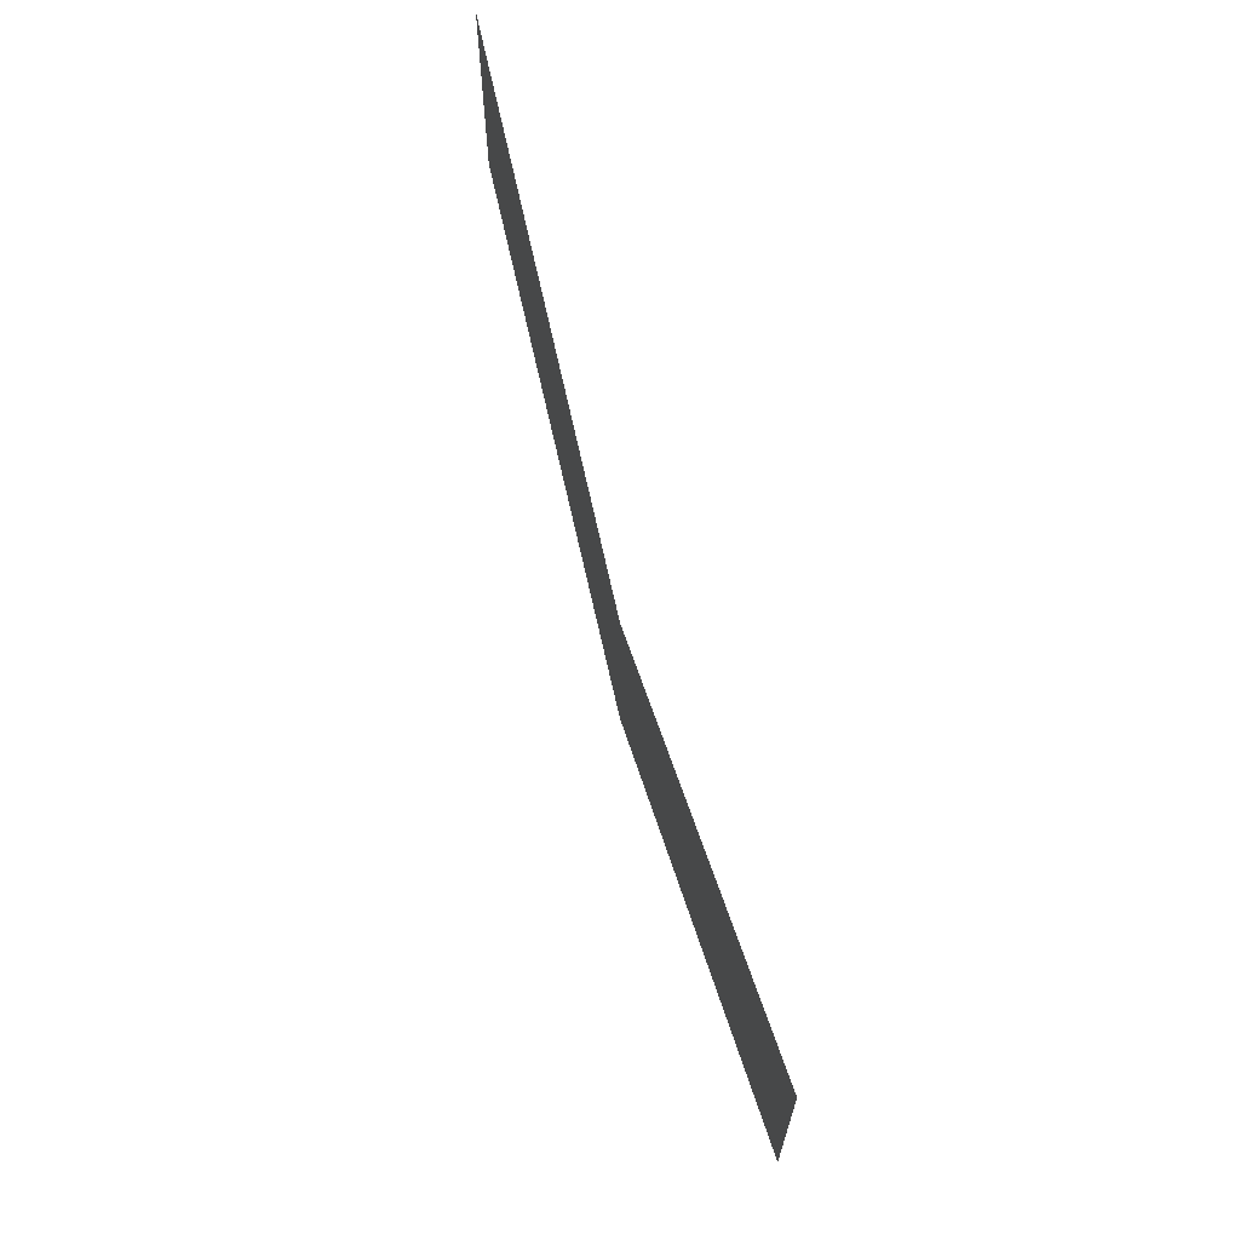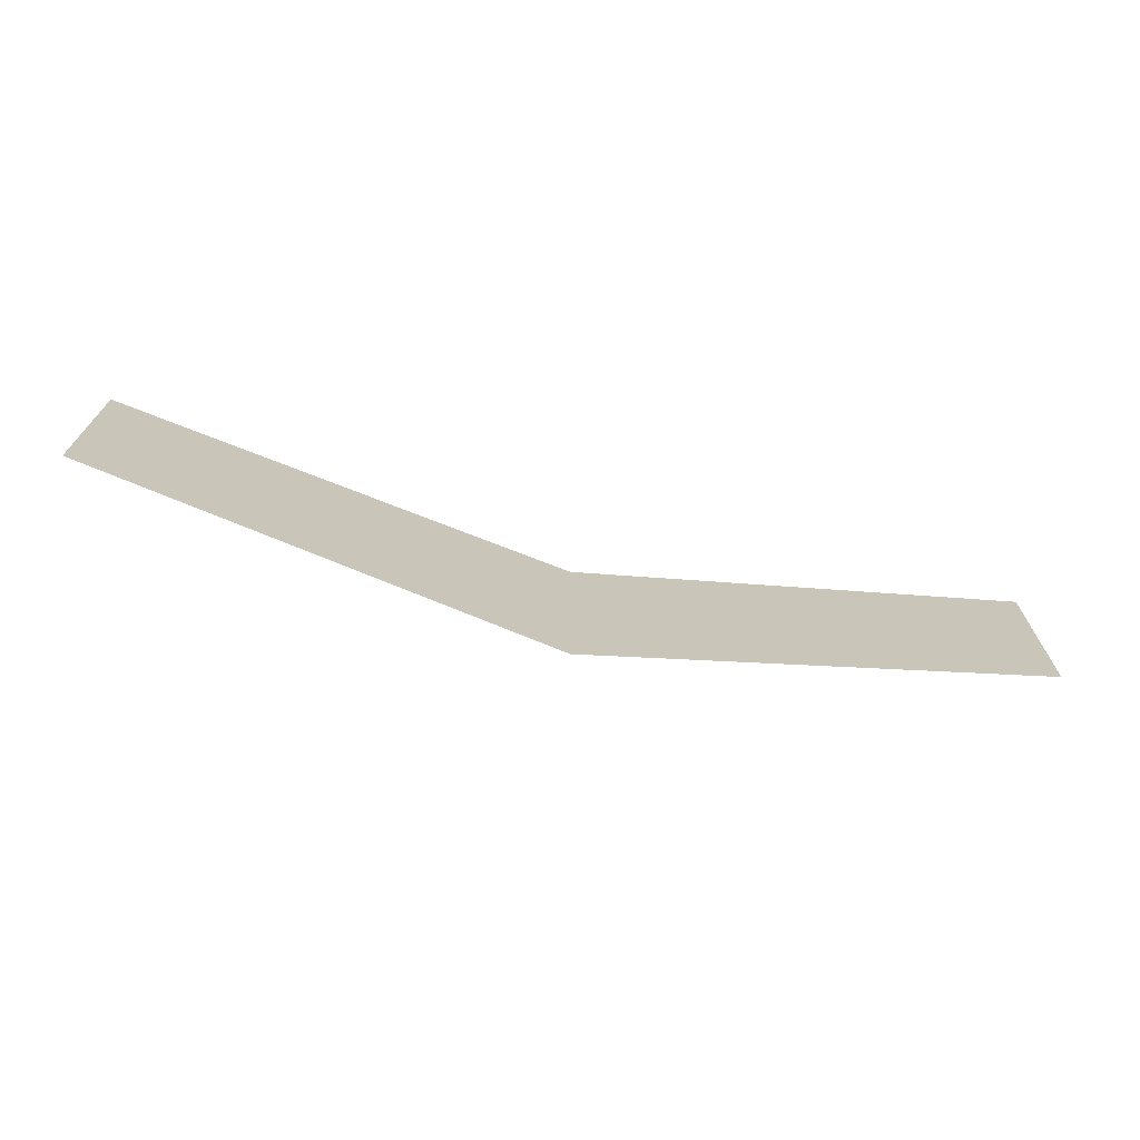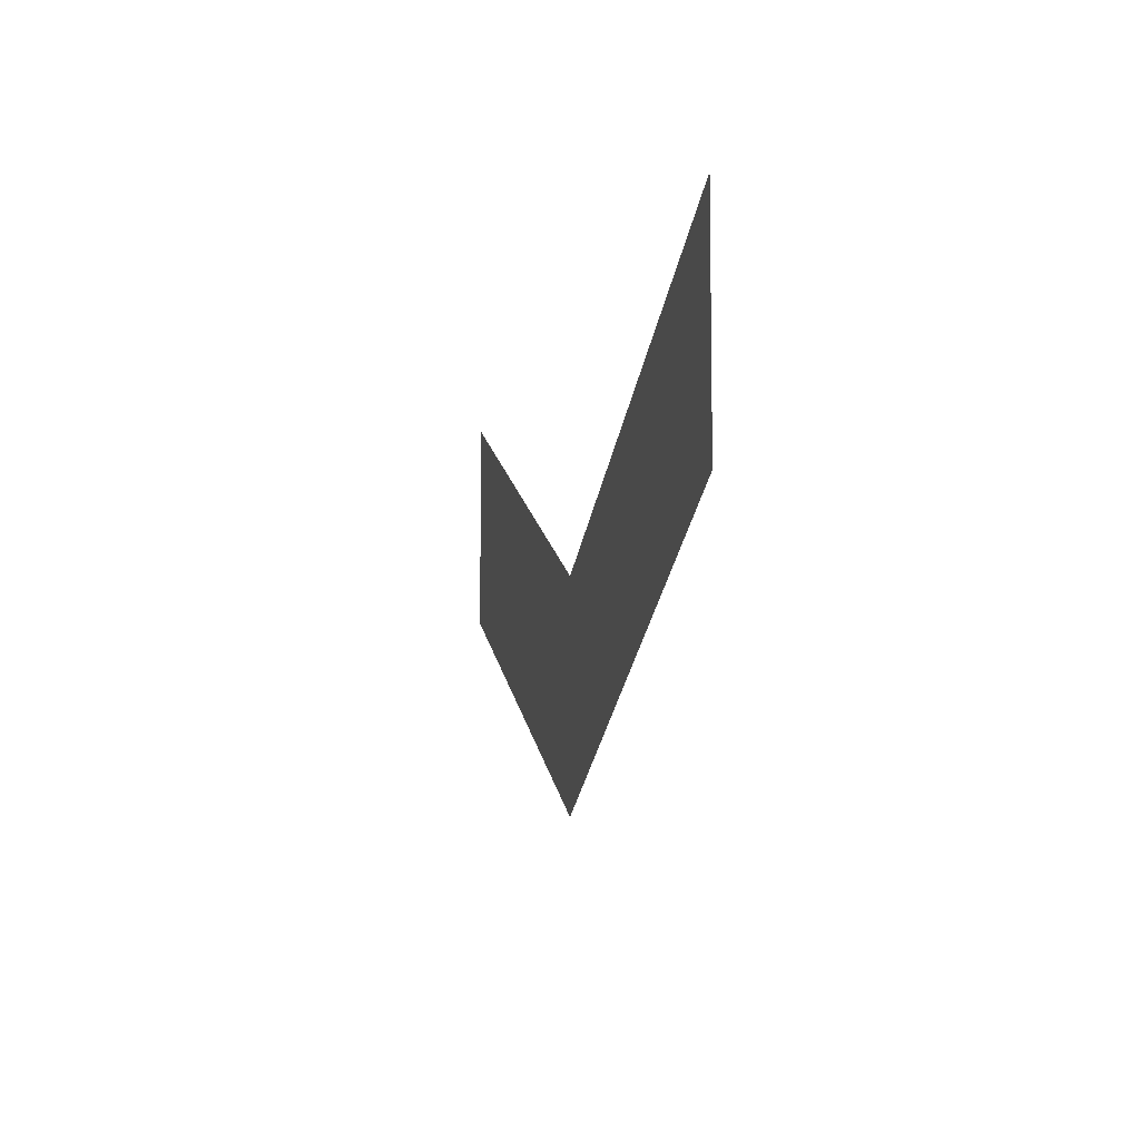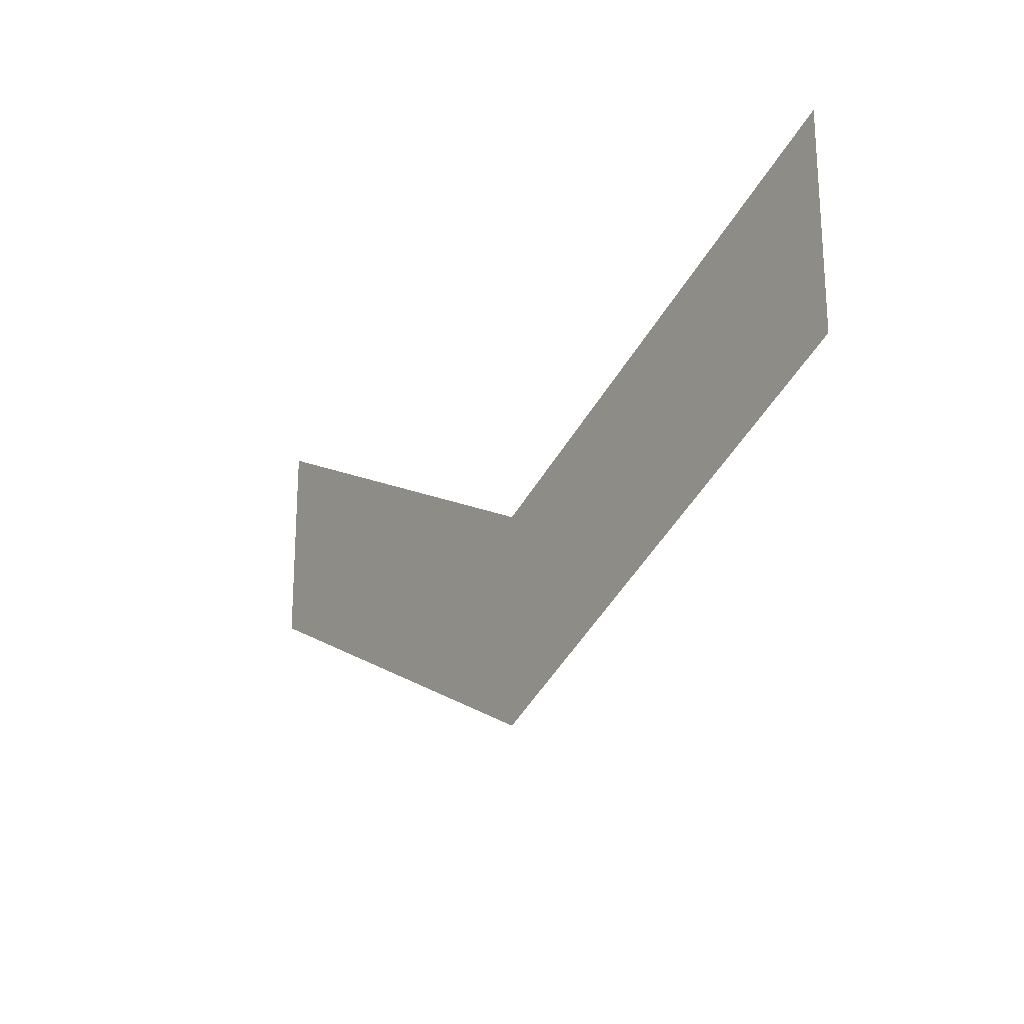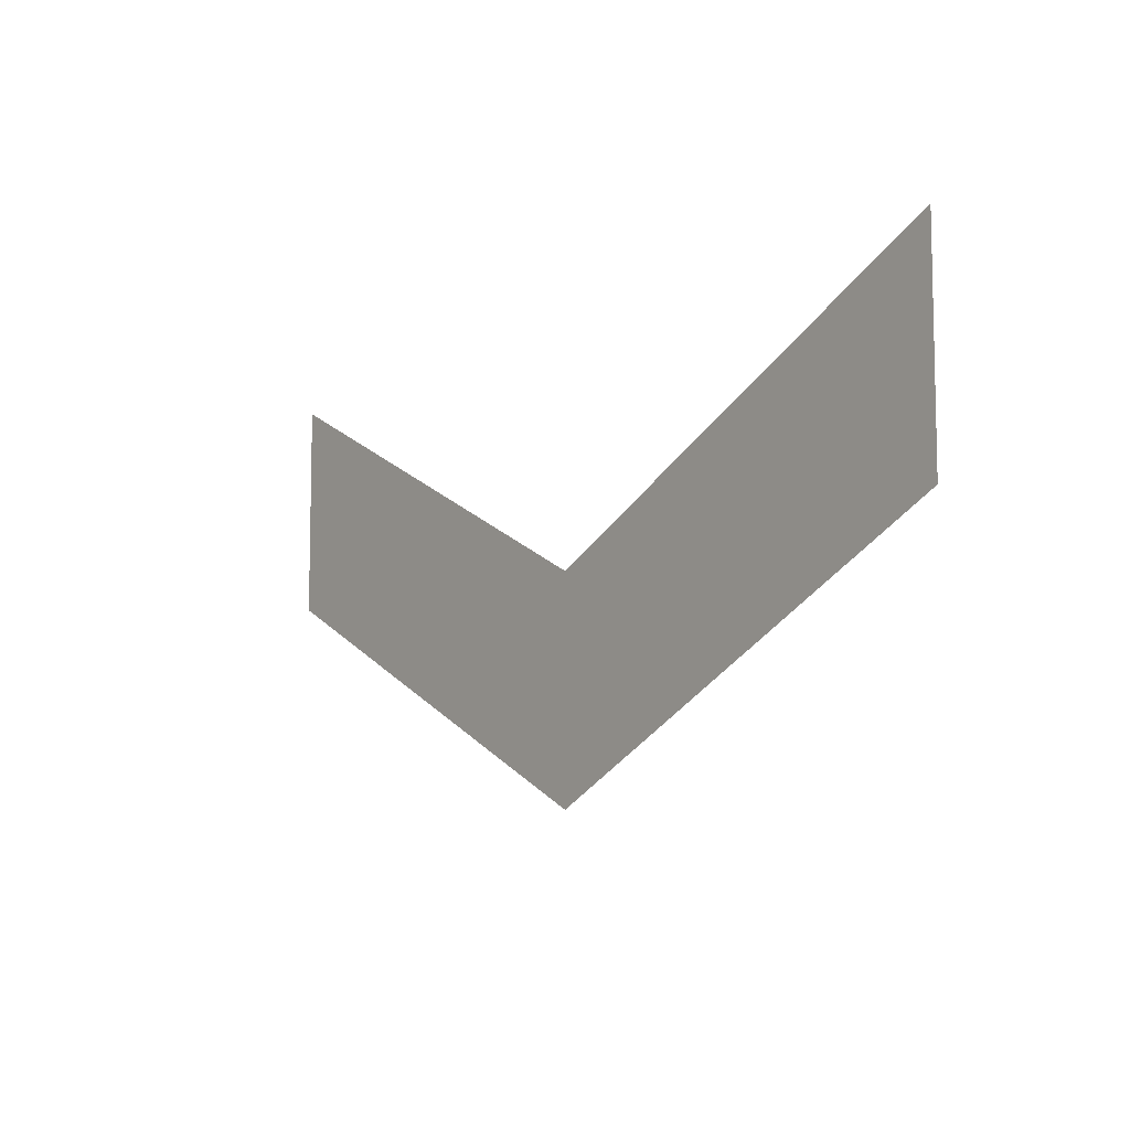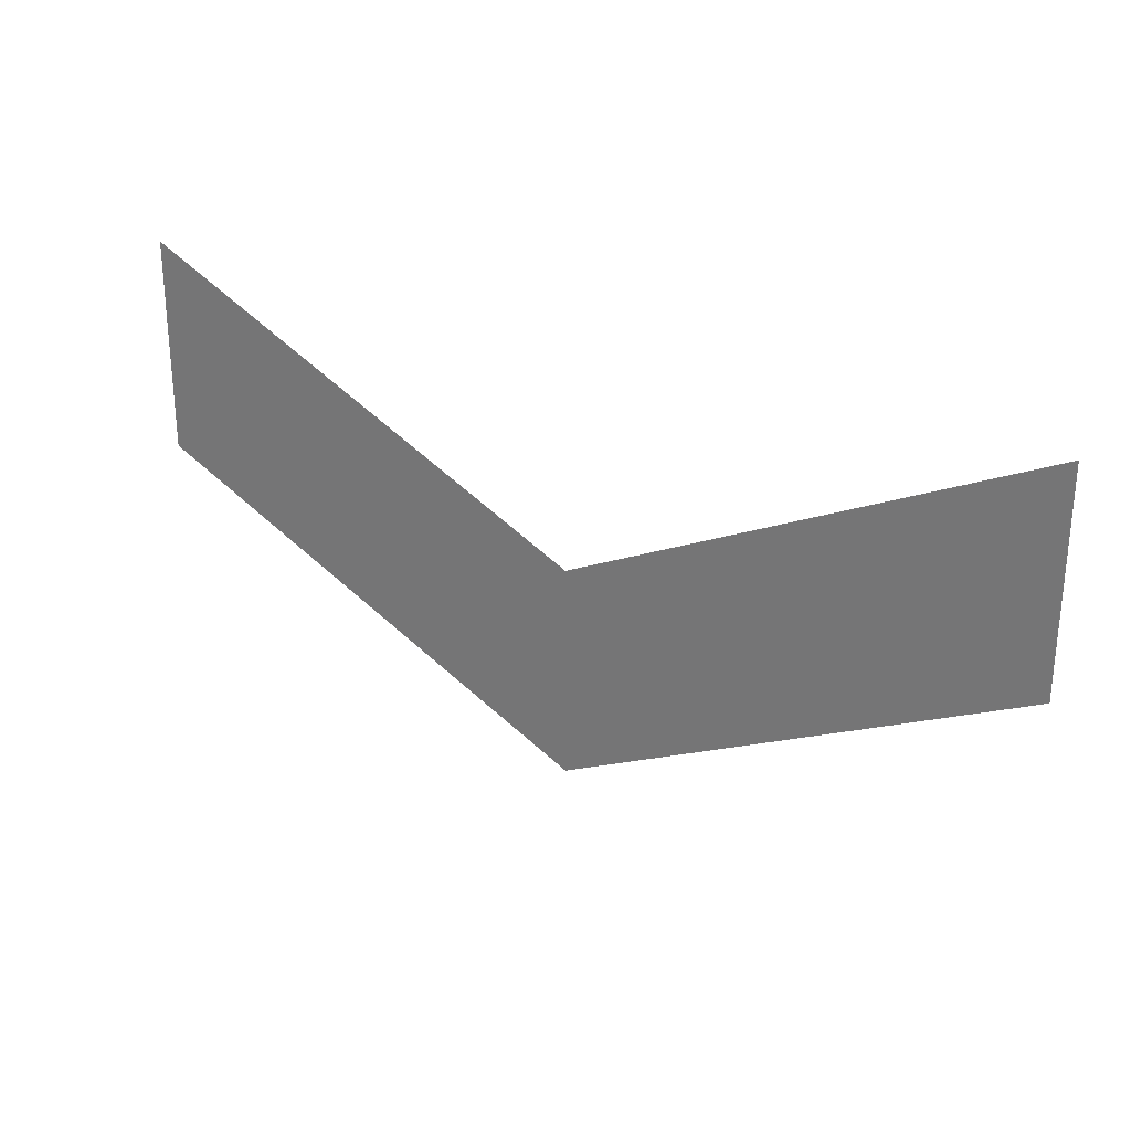
<metadata>
{"format":"obj","ext":"obj","renderer":"f3d","projection":"perspective","resolution":1024,"background":"white","views":[{"elev":66.0,"azim":75.2,"up":"+Z"},{"elev":-72.2,"azim":166.9,"up":"+Z"},{"elev":-8.2,"azim":-102.4,"up":"+Z"},{"elev":-21.9,"azim":55.7,"up":"+Z"},{"elev":-8.4,"azim":-126.6,"up":"+Z"},{"elev":27.7,"azim":32.6,"up":"+Z"}]}
</metadata>
<code>
g Decal_09
v -3.695 -5.627e-05 1.766
v -3.695 -5.627e-05 0.04425
v -0.0008459 5.651e-05 -1.766
v -0.0008459 -5.627e-05 -0.04414
v 3.695 -5.627e-05 1.766
v 3.695 -5.627e-05 0.04425
g Decal_09_0
f 3 2 1
f 4 3 1
f 3 4 5
f 6 3 5

</code>
